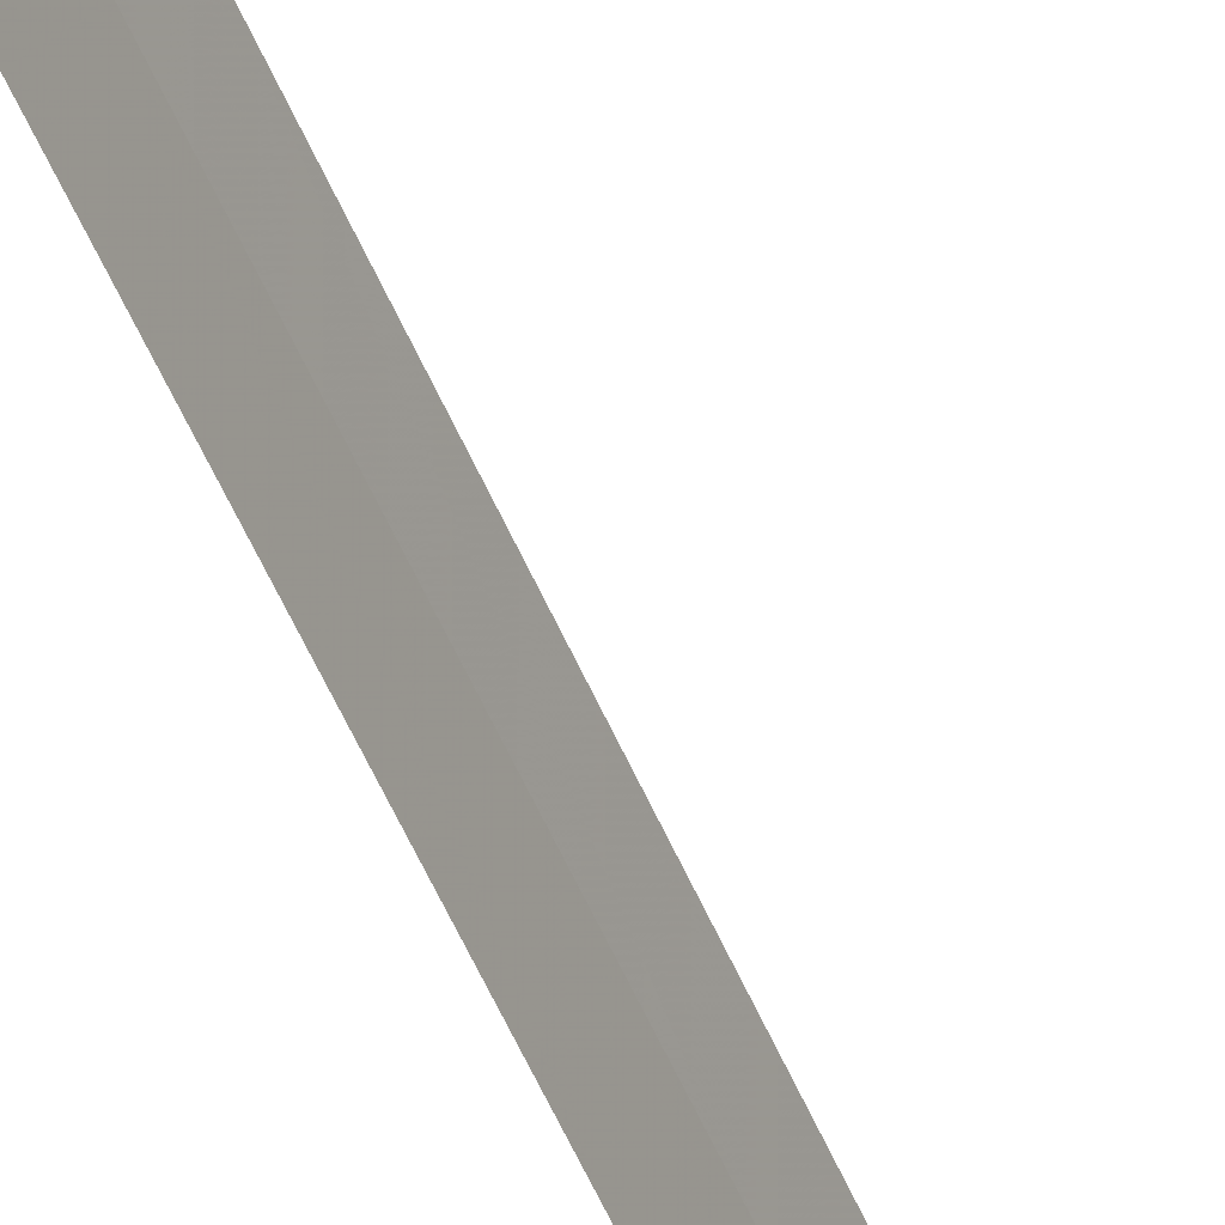
<metadata>
{"format":"obj","ext":"obj","renderer":"f3d","projection":"perspective","resolution":1024,"background":"white","views":[{"elev":-48.1,"azim":-158.5,"up":"+Y"}]}
</metadata>
<code>
v 15.16 -4.891 5.079
v 15.18 -4.935 5.044
v 15.18 -4.934 11.78
v 15.15 -4.86 5.102
v 15.16 -4.87 5.038
v 15.15 -4.839 5.059
f 1 4 3
f 1 2 5
f 1 6 4
f 1 5 6
f 1 3 2

</code>
